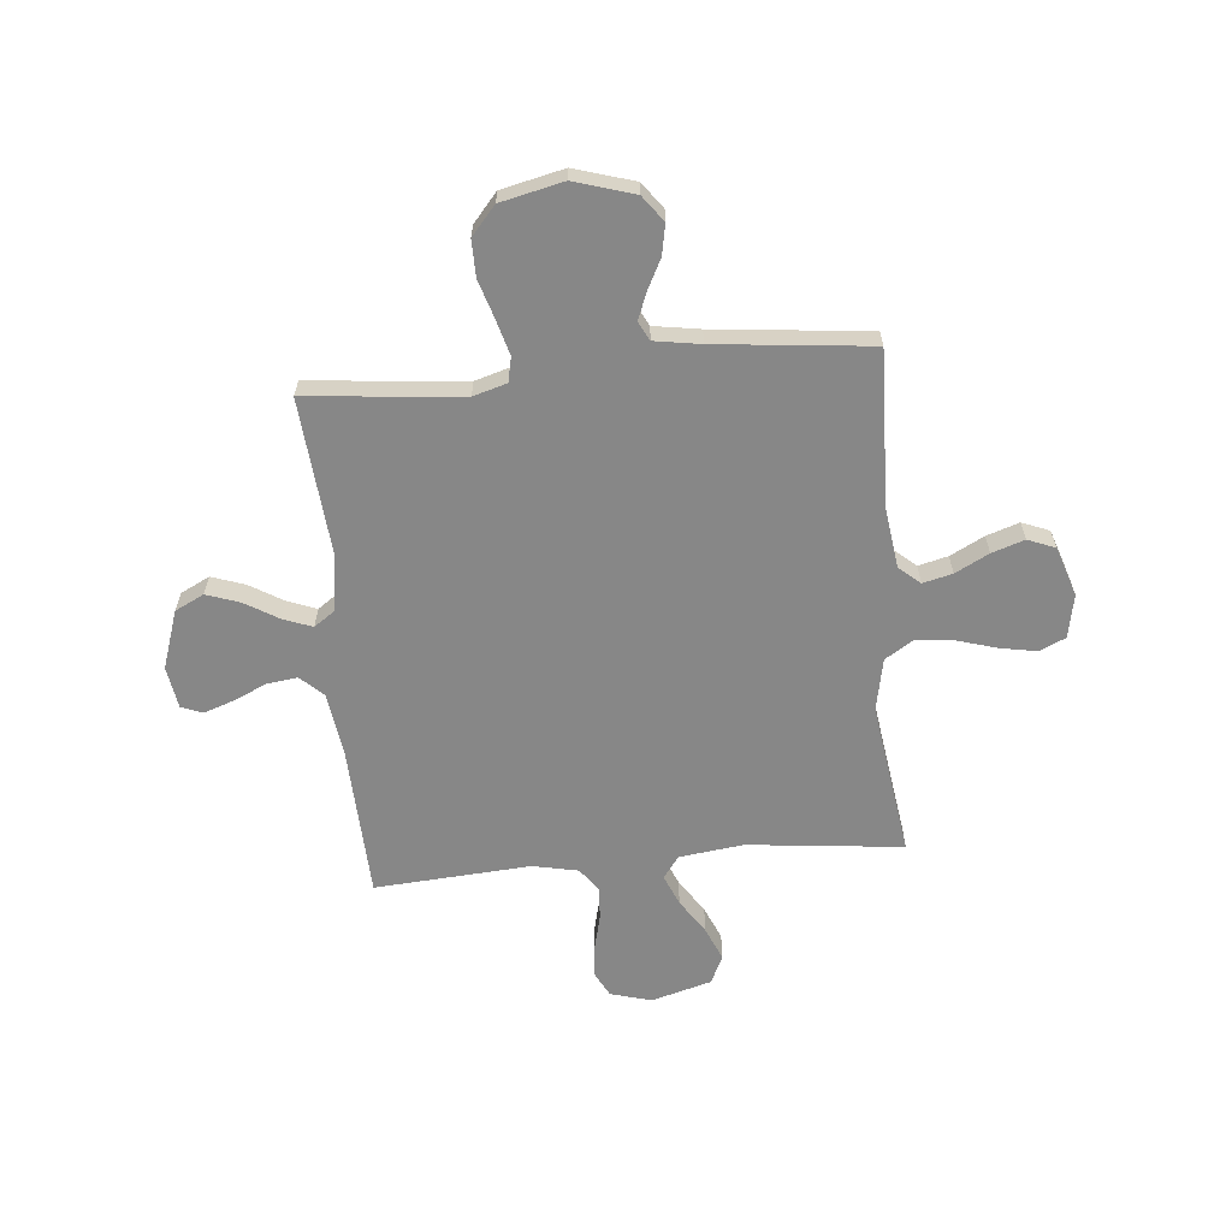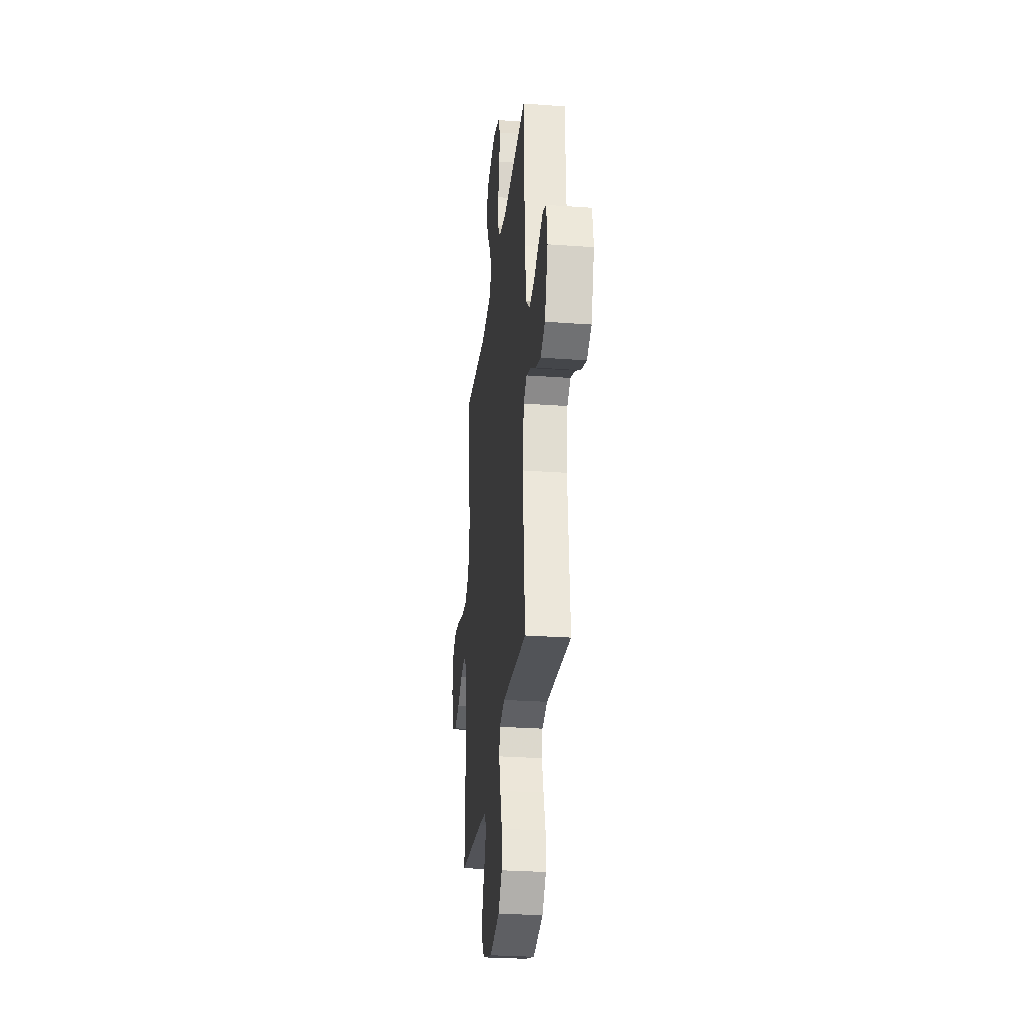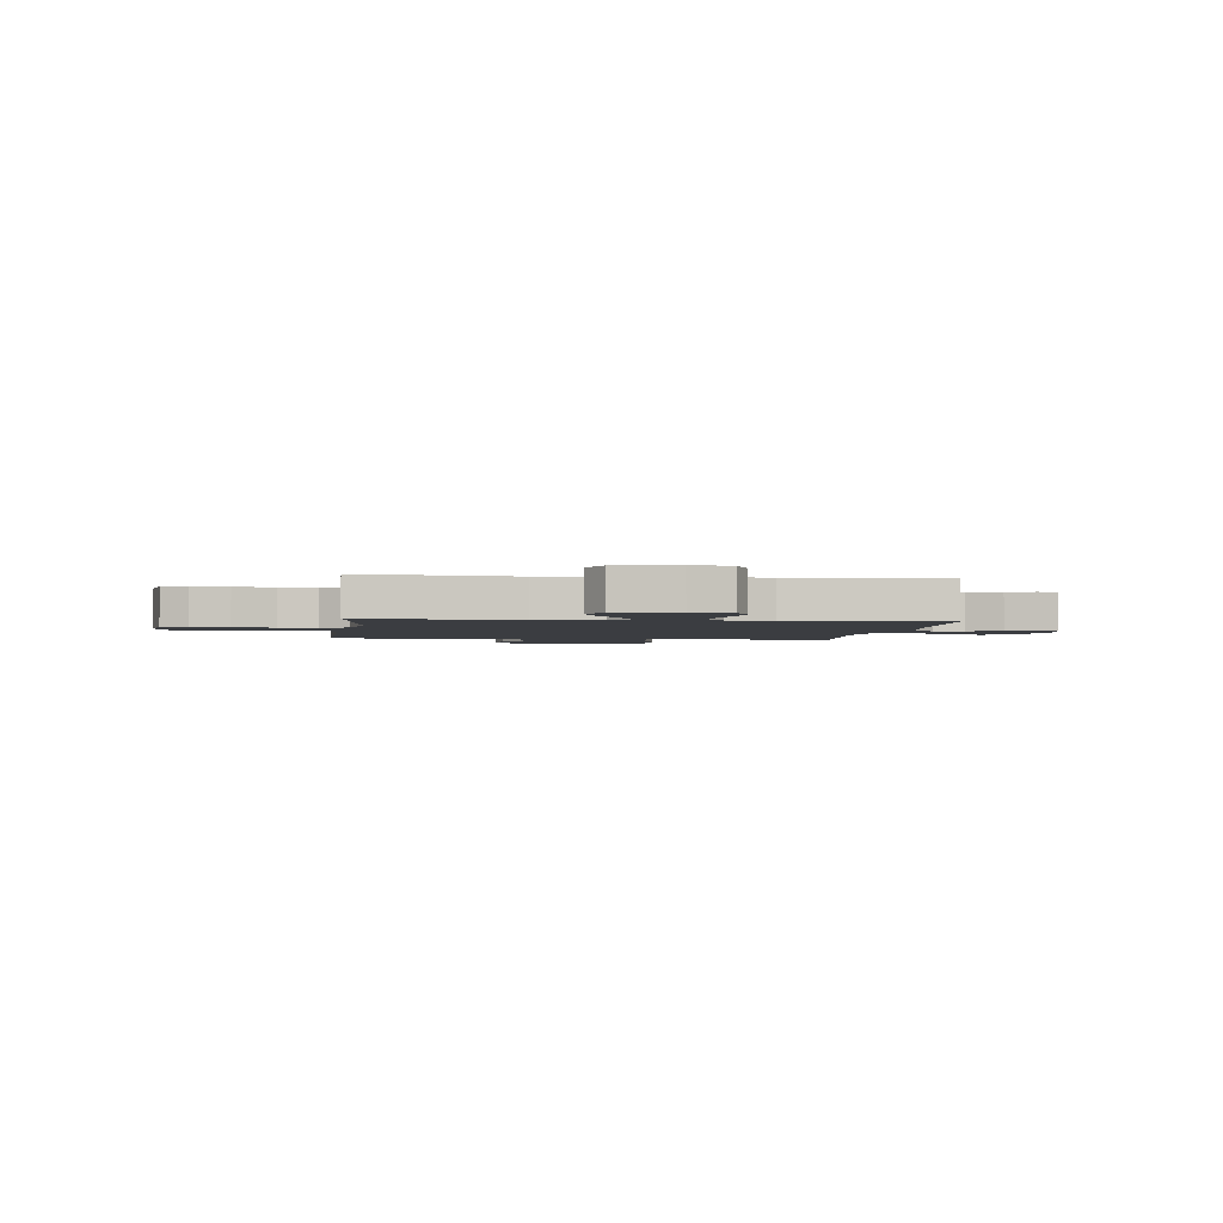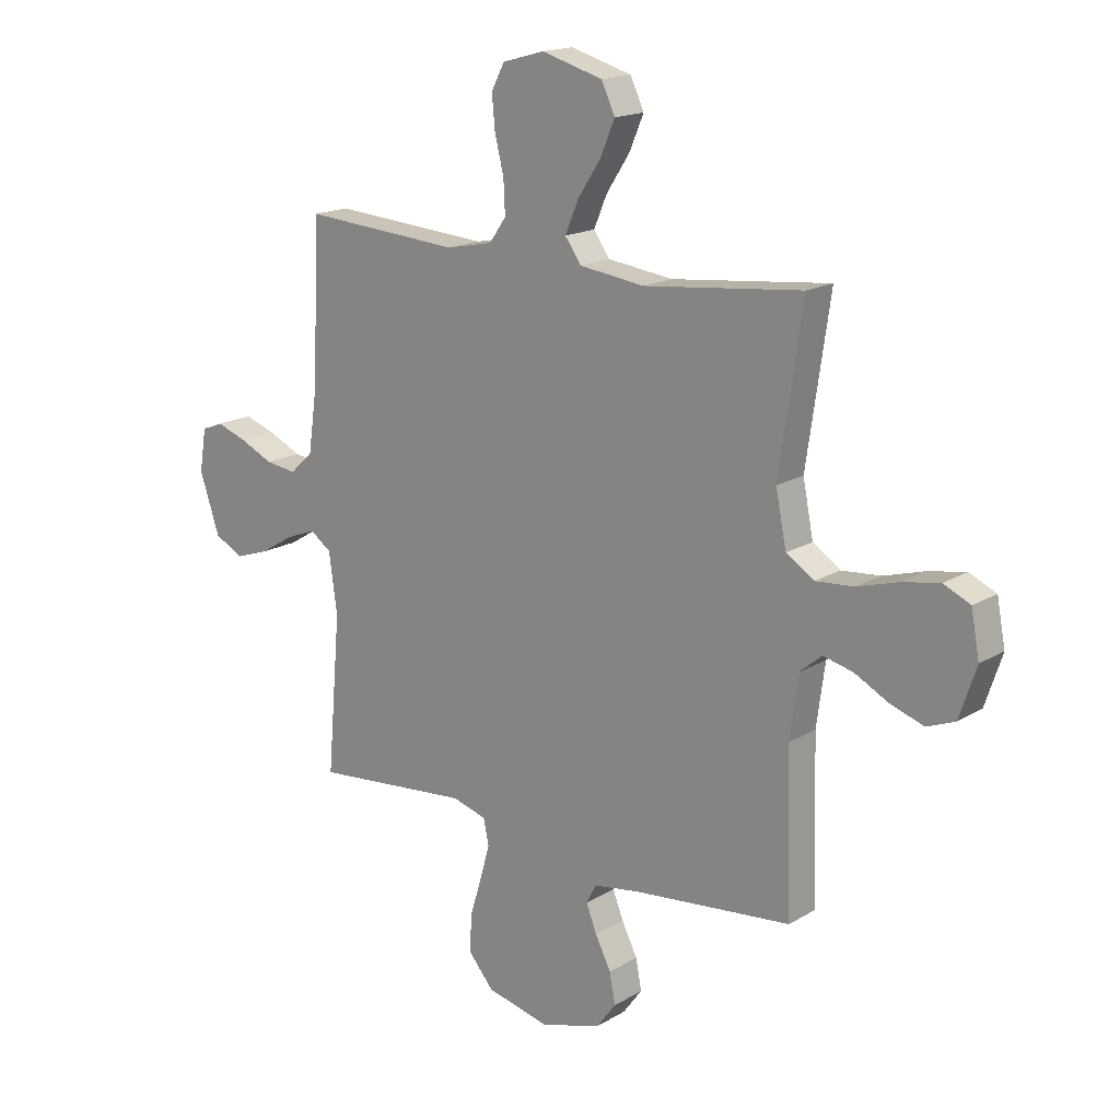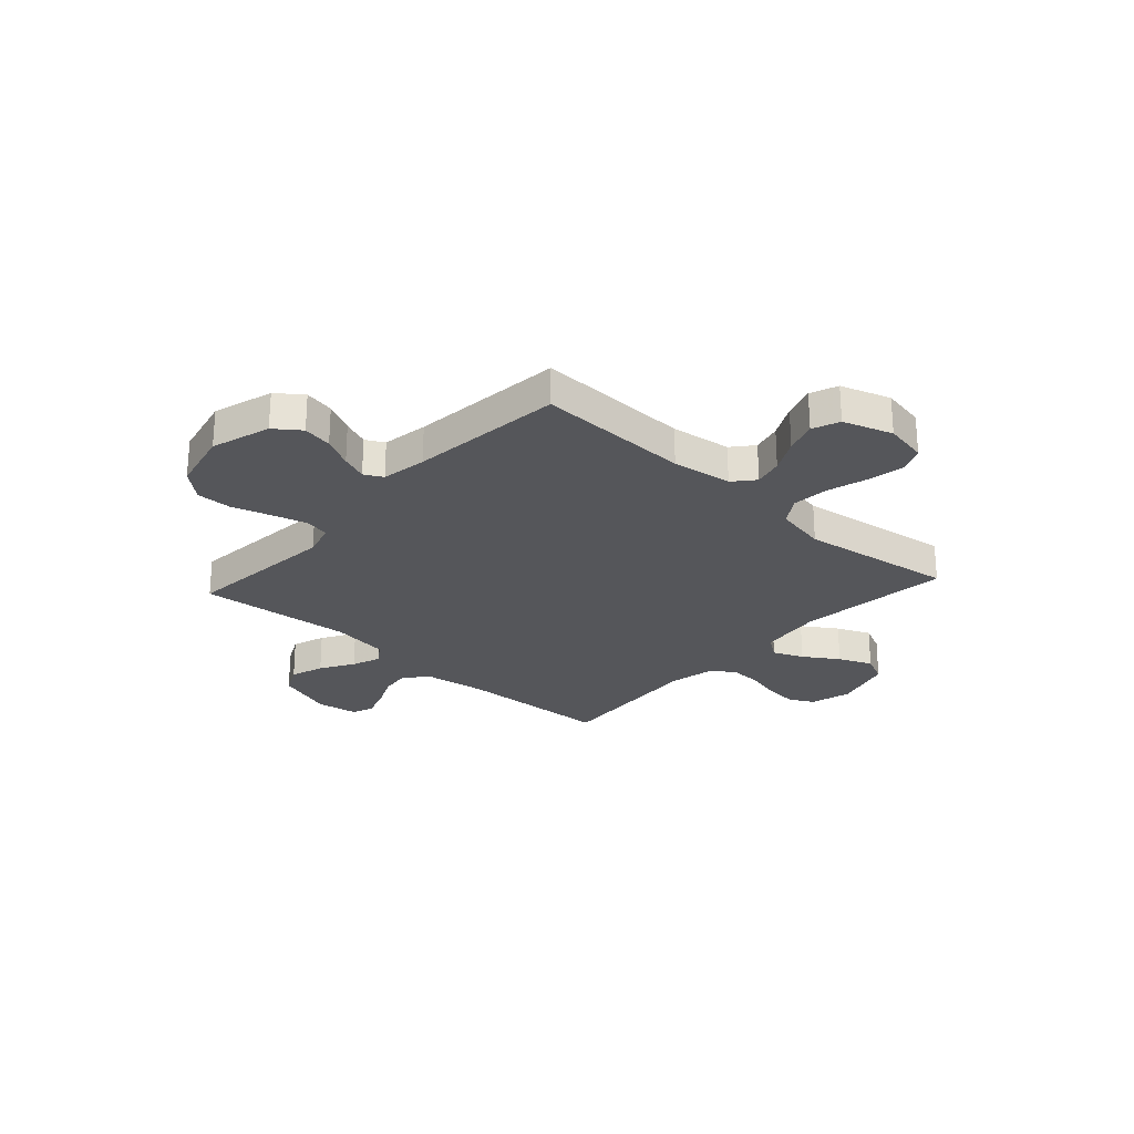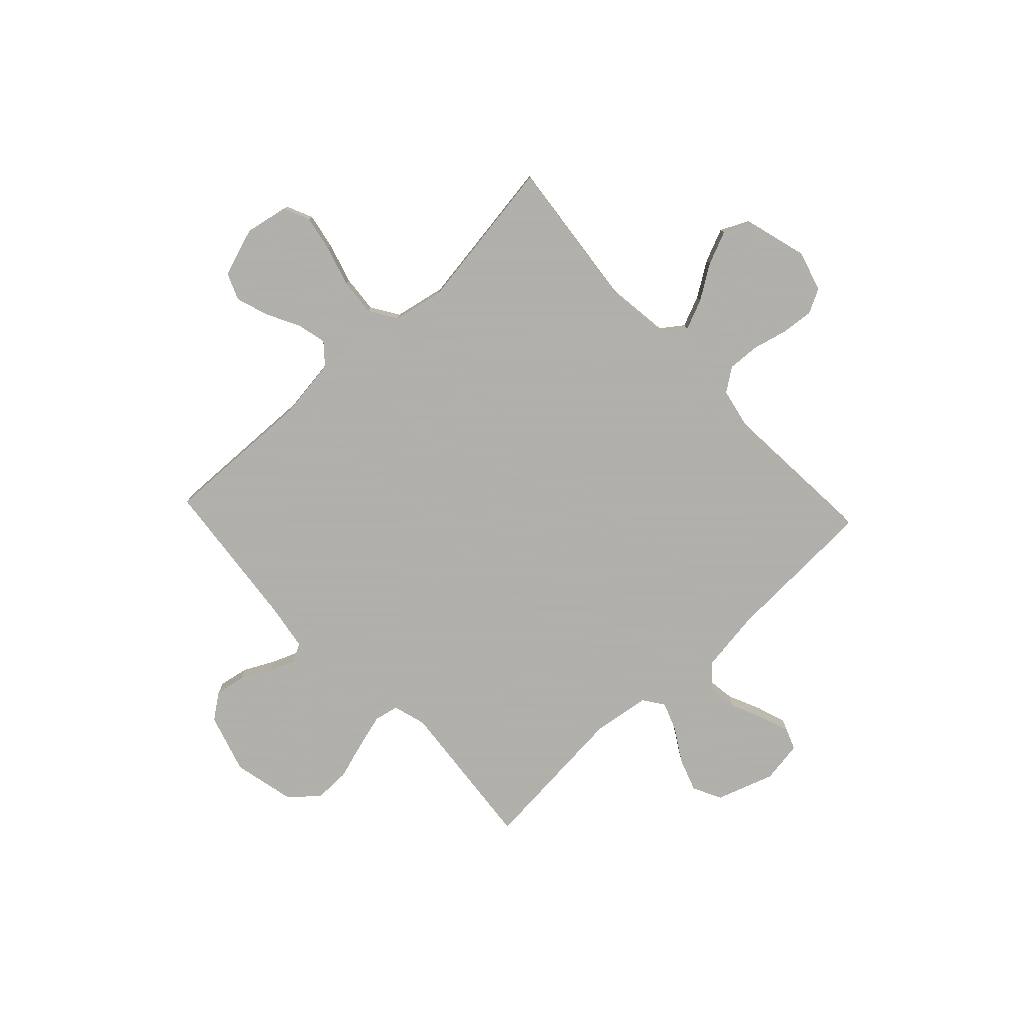
<metadata>
{"format":"obj","ext":"obj","renderer":"f3d","projection":"perspective","resolution":1024,"background":"white","views":[{"elev":-62.5,"azim":-174.8,"up":"+Y"},{"elev":-28.5,"azim":83.8,"up":"+Z"},{"elev":-2.4,"azim":-7.4,"up":"+Y"},{"elev":17.0,"azim":-139.8,"up":"+Z"},{"elev":-25.9,"azim":-132.2,"up":"+Y"},{"elev":-78.4,"azim":-46.9,"up":"+Y"}]}
</metadata>
<code>
v 0.5 0.07 0.5
v 0.513 0.07 0.2
v 0.53 0.07 0.081
v 0.574 0.07 0.04
v 0.633 0.07 0.048
v 0.697 0.07 0.077
v 0.755 0.07 0.097
v 0.796 0.07 0.081
v 0.809 0.07 0
v 0.771 0.07 -0.113
v 0.715 0.07 -0.141
v 0.651 0.07 -0.119
v 0.586 0.07 -0.08
v 0.53 0.07 -0.059
v 0.49 0.07 -0.087
v 0.474 0.07 -0.2
v 0.5 0.07 -0.5
v 0.2 0.07 -0.472
v 0.135 0.07 -0.491
v 0.125 0.07 -0.539
v 0.144 0.07 -0.607
v 0.167 0.07 -0.681
v 0.168 0.07 -0.751
v 0.121 0.07 -0.806
v 0 0.07 -0.834
v -0.116 0.07 -0.799
v -0.153 0.07 -0.749
v -0.142 0.07 -0.691
v -0.112 0.07 -0.632
v -0.092 0.07 -0.581
v -0.111 0.07 -0.545
v -0.2 0.07 -0.531
v -0.5 0.07 -0.5
v -0.491 0.07 -0.2
v -0.507 0.07 -0.083
v -0.548 0.07 -0.048
v -0.605 0.07 -0.062
v -0.67 0.07 -0.096
v -0.733 0.07 -0.117
v -0.786 0.07 -0.096
v -0.818 0.07 0
v -0.802 0.07 0.084
v -0.751 0.07 0.107
v -0.68 0.07 0.094
v -0.602 0.07 0.071
v -0.529 0.07 0.065
v -0.476 0.07 0.099
v -0.456 0.07 0.2
v -0.5 0.07 0.5
v -0.2 0.07 0.468
v -0.076 0.07 0.484
v -0.045 0.07 0.527
v -0.07 0.07 0.586
v -0.114 0.07 0.653
v -0.142 0.07 0.718
v -0.116 0.07 0.773
v 0 0.07 0.806
v 0.08 0.07 0.784
v 0.105 0.07 0.736
v 0.099 0.07 0.673
v 0.082 0.07 0.604
v 0.079 0.07 0.542
v 0.111 0.07 0.497
v 0.2 0.07 0.479
v 0.5 0 0.5
v 0.513 0 0.2
v 0.53 0 0.081
v 0.574 0 0.04
v 0.633 0 0.048
v 0.697 0 0.077
v 0.755 0 0.097
v 0.796 0 0.081
v 0.809 0 0
v 0.771 0 -0.113
v 0.715 0 -0.141
v 0.651 0 -0.119
v 0.586 0 -0.08
v 0.53 0 -0.059
v 0.49 0 -0.087
v 0.474 0 -0.2
v 0.5 0 -0.5
v 0.2 0 -0.472
v 0.135 0 -0.491
v 0.125 0 -0.539
v 0.144 0 -0.607
v 0.167 0 -0.681
v 0.168 0 -0.751
v 0.121 0 -0.806
v 0 0 -0.834
v -0.116 0 -0.799
v -0.153 0 -0.749
v -0.142 0 -0.691
v -0.112 0 -0.632
v -0.092 0 -0.581
v -0.111 0 -0.545
v -0.2 0 -0.531
v -0.5 0 -0.5
v -0.491 0 -0.2
v -0.507 0 -0.083
v -0.548 0 -0.048
v -0.605 0 -0.062
v -0.67 0 -0.096
v -0.733 0 -0.117
v -0.786 0 -0.096
v -0.818 0 0
v -0.802 0 0.084
v -0.751 0 0.107
v -0.68 0 0.094
v -0.602 0 0.071
v -0.529 0 0.065
v -0.476 0 0.099
v -0.456 0 0.2
v -0.5 0 0.5
v -0.2 0 0.468
v -0.076 0 0.484
v -0.045 0 0.527
v -0.07 0 0.586
v -0.114 0 0.653
v -0.142 0 0.718
v -0.116 0 0.773
v 0 0 0.806
v 0.08 0 0.784
v 0.105 0 0.736
v 0.099 0 0.673
v 0.082 0 0.604
v 0.079 0 0.542
v 0.111 0 0.497
v 0.2 0 0.479
f 59 60 61
f 58 59 61
f 57 58 61
f 56 57 61
f 55 56 61
f 54 55 61
f 53 54 61
f 52 53 61 62
f 51 52 62 63
f 48 49 50
f 51 63 64
f 50 51 64
f 48 50 64
f 47 48 64
f 43 44 45
f 42 43 45
f 41 42 45
f 40 41 45
f 39 40 45
f 38 39 45
f 37 38 45
f 36 37 45 46
f 64 1 2
f 47 64 2
f 46 47 2
f 36 46 2
f 35 36 2
f 27 28 29
f 26 27 29
f 25 26 29
f 24 25 29
f 23 24 29
f 22 23 29
f 21 22 29
f 20 21 29 30
f 19 20 30 31
f 16 17 18
f 19 31 32
f 18 19 32
f 16 18 32
f 15 16 32
f 11 12 13
f 10 11 13
f 9 10 13
f 8 9 13
f 7 8 13
f 6 7 13
f 5 6 13
f 4 5 13 14
f 32 33 34
f 15 32 34
f 14 15 34
f 4 14 34
f 3 4 34
f 2 3 34 35
f 125 124 123
f 125 123 122
f 125 122 121
f 125 121 120
f 125 120 119
f 125 119 118
f 125 118 117
f 126 125 117 116
f 127 126 116 115
f 114 113 112
f 128 127 115
f 128 115 114
f 128 114 112
f 128 112 111
f 109 108 107
f 109 107 106
f 109 106 105
f 109 105 104
f 109 104 103
f 109 103 102
f 109 102 101
f 110 109 101 100
f 66 65 128
f 66 128 111
f 66 111 110
f 66 110 100
f 66 100 99
f 93 92 91
f 93 91 90
f 93 90 89
f 93 89 88
f 93 88 87
f 93 87 86
f 93 86 85
f 94 93 85 84
f 95 94 84 83
f 82 81 80
f 96 95 83
f 96 83 82
f 96 82 80
f 96 80 79
f 77 76 75
f 77 75 74
f 77 74 73
f 77 73 72
f 77 72 71
f 77 71 70
f 77 70 69
f 78 77 69 68
f 98 97 96
f 98 96 79
f 98 79 78
f 98 78 68
f 98 68 67
f 99 98 67 66
f 1 65 66 2
f 2 66 67 3
f 3 67 68 4
f 4 68 69 5
f 5 69 70 6
f 6 70 71 7
f 7 71 72 8
f 8 72 73 9
f 9 73 74 10
f 10 74 75 11
f 11 75 76 12
f 12 76 77 13
f 13 77 78 14
f 14 78 79 15
f 15 79 80 16
f 16 80 81 17
f 17 81 82 18
f 18 82 83 19
f 19 83 84 20
f 20 84 85 21
f 21 85 86 22
f 22 86 87 23
f 23 87 88 24
f 24 88 89 25
f 25 89 90 26
f 26 90 91 27
f 27 91 92 28
f 28 92 93 29
f 29 93 94 30
f 30 94 95 31
f 31 95 96 32
f 32 96 97 33
f 33 97 98 34
f 34 98 99 35
f 35 99 100 36
f 36 100 101 37
f 37 101 102 38
f 38 102 103 39
f 39 103 104 40
f 40 104 105 41
f 41 105 106 42
f 42 106 107 43
f 43 107 108 44
f 44 108 109 45
f 45 109 110 46
f 46 110 111 47
f 47 111 112 48
f 48 112 113 49
f 49 113 114 50
f 50 114 115 51
f 51 115 116 52
f 52 116 117 53
f 53 117 118 54
f 54 118 119 55
f 55 119 120 56
f 56 120 121 57
f 57 121 122 58
f 58 122 123 59
f 59 123 124 60
f 60 124 125 61
f 61 125 126 62
f 62 126 127 63
f 63 127 128 64
f 64 128 65 1

</code>
